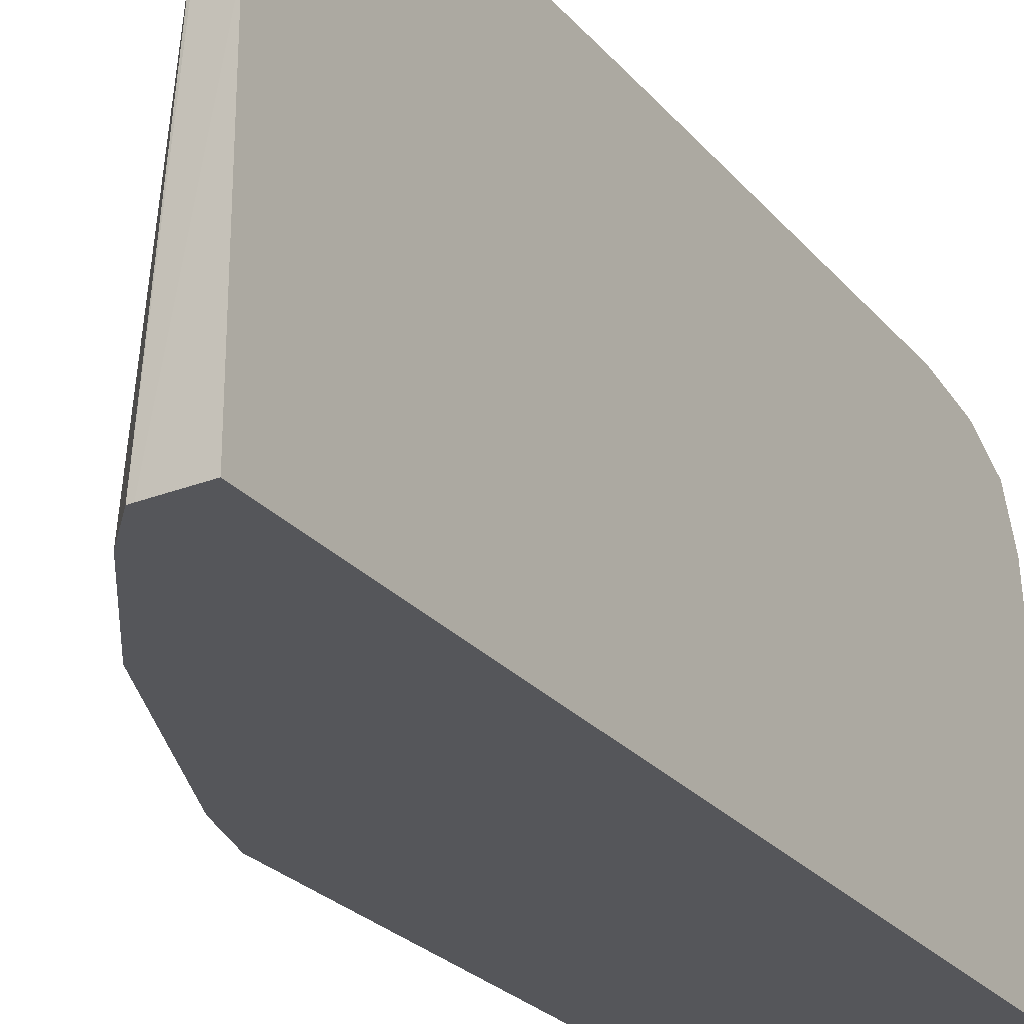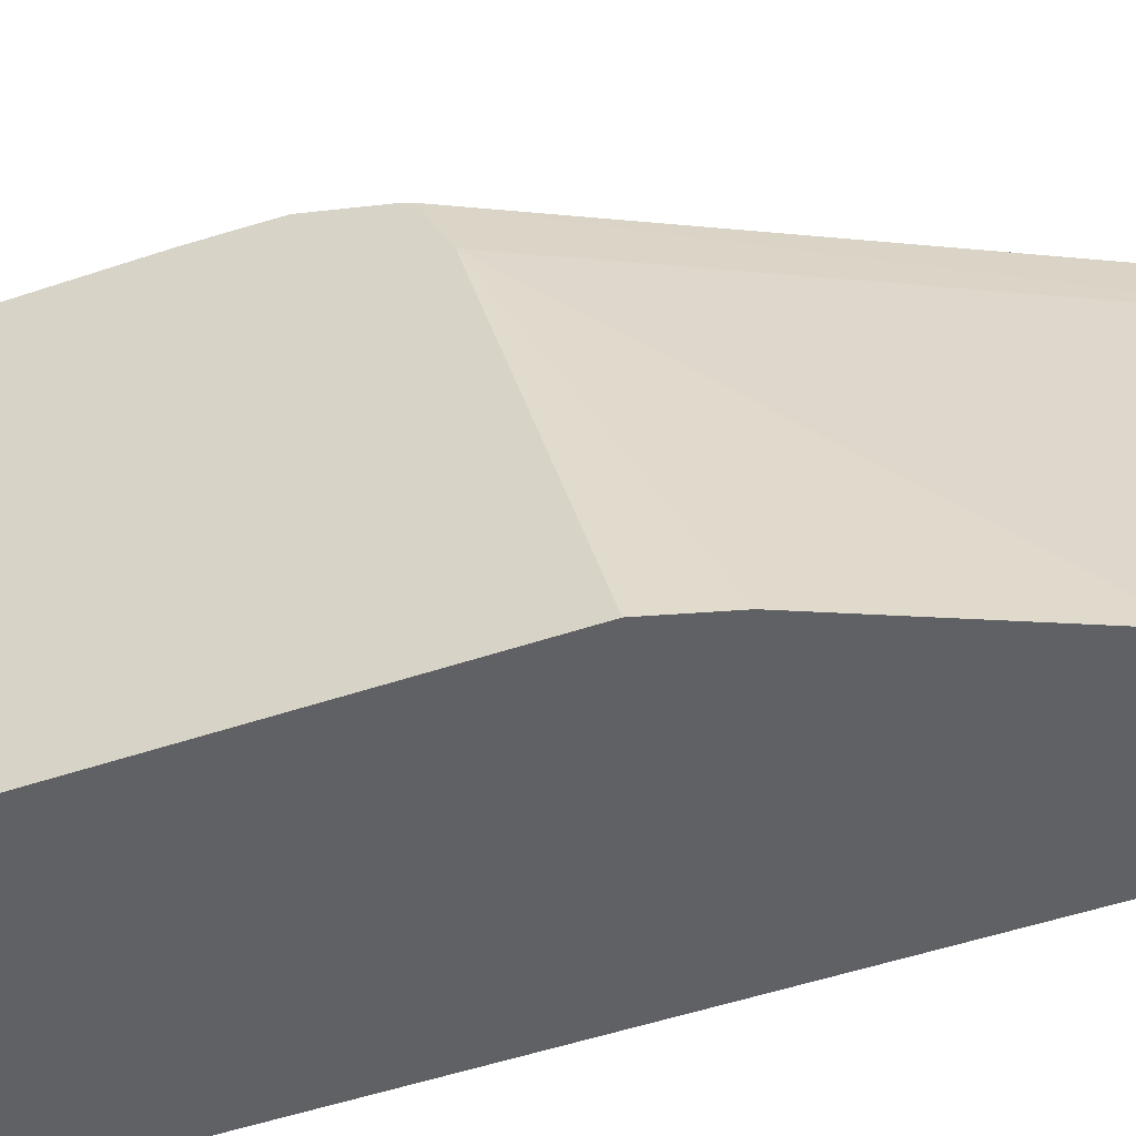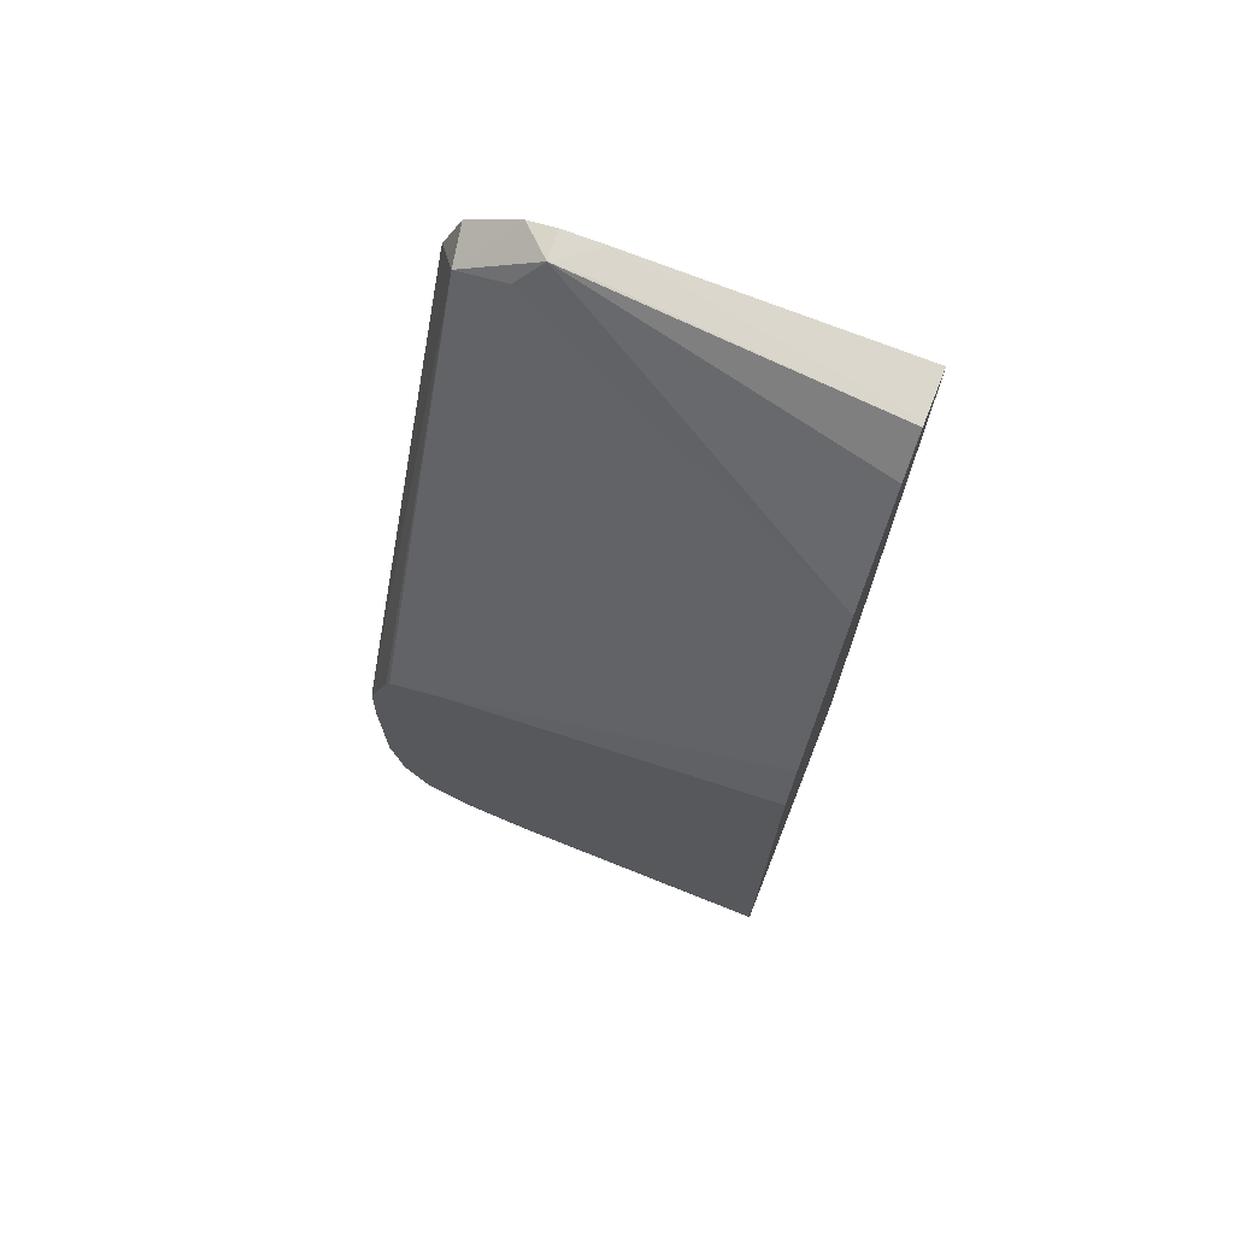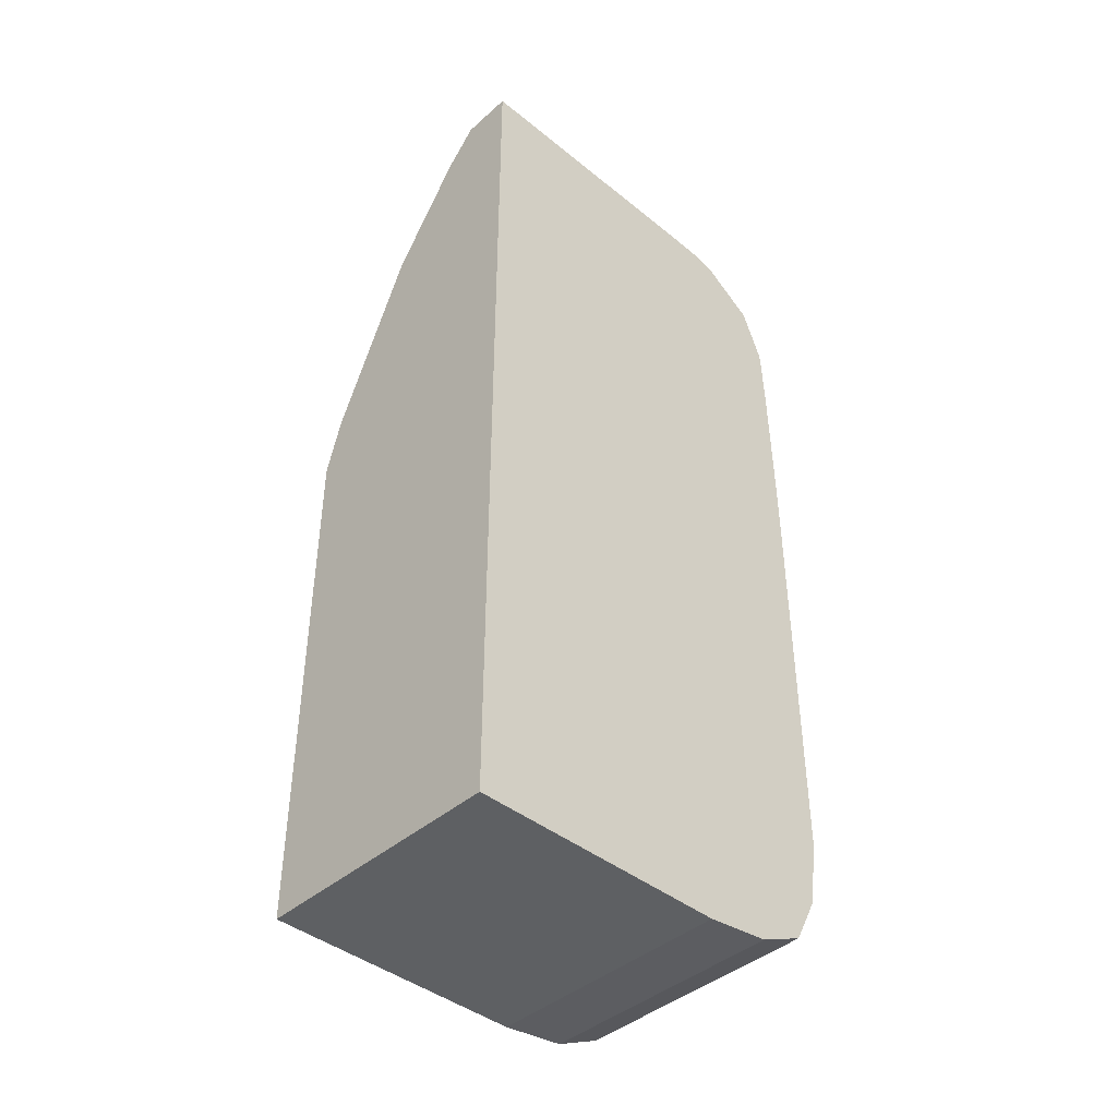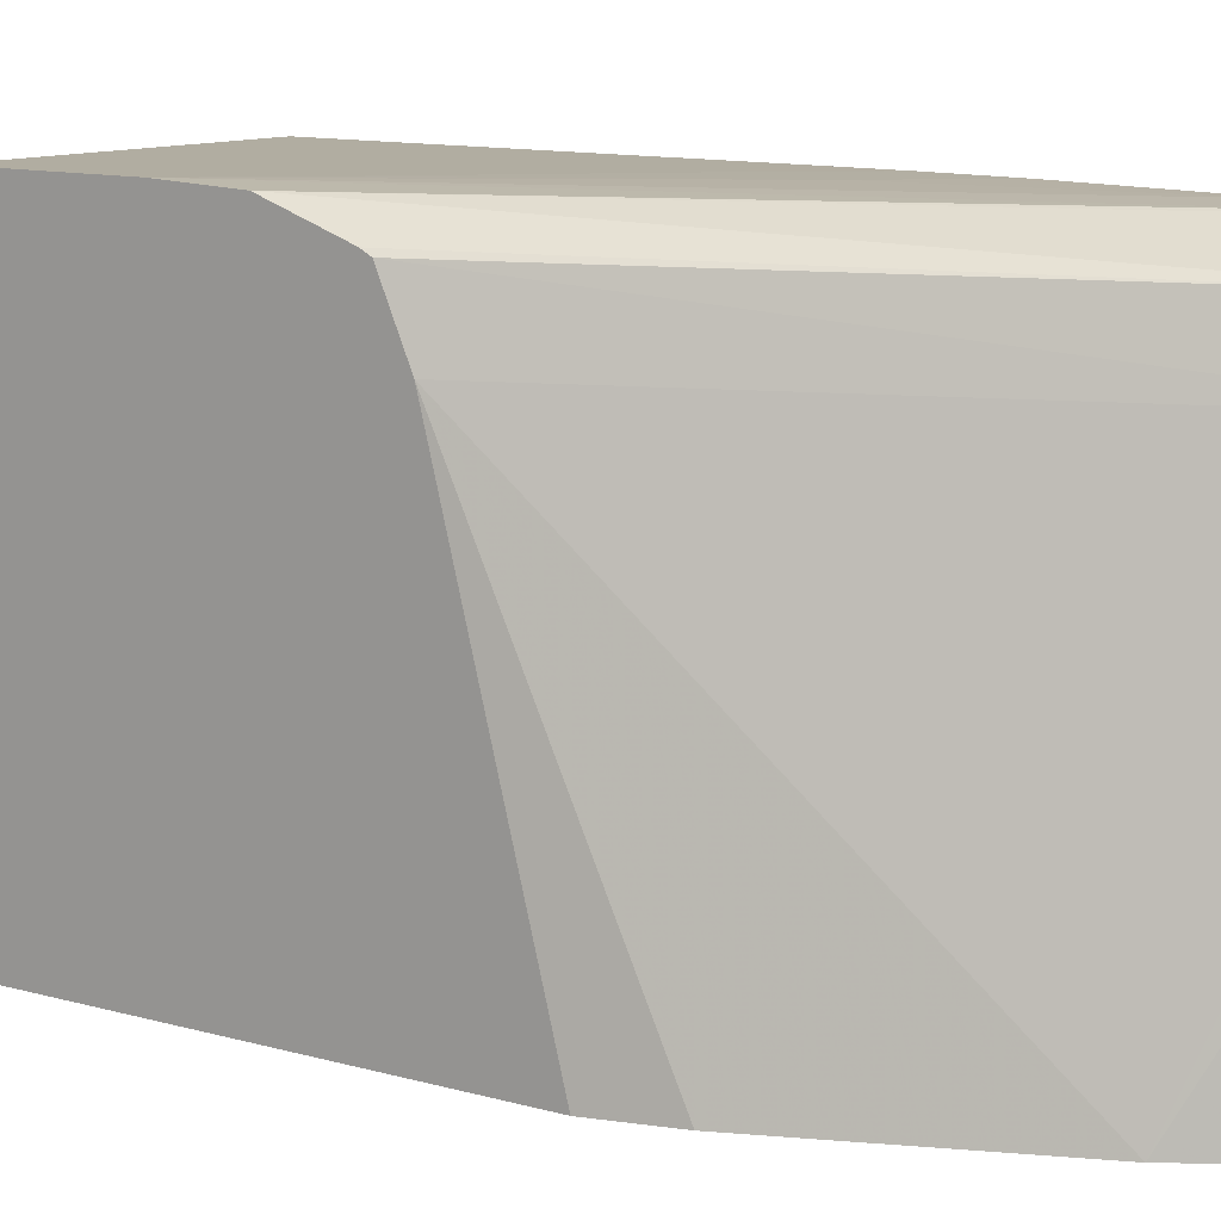
<metadata>
{"format":"obj","ext":"obj","renderer":"f3d","projection":"perspective","resolution":1024,"background":"white","views":[{"elev":-26.0,"azim":-149.2,"up":"+Z"},{"elev":-49.9,"azim":110.5,"up":"+Z"},{"elev":71.8,"azim":111.8,"up":"+Y"},{"elev":-42.3,"azim":-133.9,"up":"+Y"},{"elev":10.4,"azim":127.2,"up":"+Z"}]}
</metadata>
<code>
v 0.1359 0.01048 0.000874
v 0.1344 0.01048 0.000874
v 0.1375 0.008895 0.000874
v 0.1344 0.01366 0.0008596
v 0.1344 0.01207 0.0008721
v 0.1344 0.002538 0.000874
v 0.139 0.007305 0.000874
v 0.1359 0.01207 0.0008605
v 0.1344 0.01684 0.000797
v 0.1405 0.002538 0.000874
v 0.1344 0.00095 0.0006218
v 0.1405 0.005716 0.000874
v 0.1344 0.01843 0.0007364
v 0.1405 0.00095 0.0006218
v 0.1344 -6.735e-05 8.376e-05
v 0.1405 0.0008351 0.0005621
v 0.1405 0.007305 0.0008047
v 0.1344 0.0186 0.0006979
v 0.1344 -0.0001695 2.889e-05
v 0.1405 -0.0001695 2.889e-05
v 0.1405 0.008876 0.0002695
v 0.1354 0.01965 3.755e-05
v 0.1344 0.01984 0.0001983
v 0.1405 -0.0002227 -8.565e-05
v 0.1344 -0.0006846 -0.001107
v 0.1405 0.009068 0.0001694
v 0.1354 0.02011 -0.001192
v 0.1351 0.02083 -0.001778
v 0.1344 0.0207 -0.00107
v 0.1405 -0.0006846 -0.001107
v 0.1344 -0.000874 -0.002696
v 0.1405 0.009642 -0.001107
v 0.1381 0.01752 -0.008958
v 0.1364 0.02002 -0.008958
v 0.1356 0.02084 -0.008958
v 0.1351 0.02084 -0.002696
v 0.1344 0.02087 -0.002696
v 0.1344 0.02084 -0.001723
v 0.1405 -0.000874 -0.002696
v 0.1344 -0.000874 -0.008958
v 0.1405 0.01175 -0.008958
v 0.1401 0.01313 -0.008958
v 0.1355 0.02085 -0.008958
v 0.1344 0.02087 -0.008958
v 0.1405 -0.000874 -0.008958
f 1 2 6
f 1 6 10
f 1 10 12
f 1 12 7
f 1 7 3
f 1 3 4
f 1 4 5
f 1 5 2
f 2 5 4
f 2 4 9
f 2 9 13
f 2 13 18
f 2 18 23
f 2 23 29
f 2 29 38
f 2 38 37
f 2 37 44
f 2 44 40
f 2 40 31
f 2 31 25
f 2 25 19
f 2 19 15
f 2 15 11
f 2 11 6
f 3 7 4
f 4 7 8
f 4 8 9
f 6 11 14
f 6 14 10
f 7 12 8
f 8 12 9
f 9 12 13
f 10 14 16
f 10 16 20
f 10 20 24
f 10 24 30
f 10 30 39
f 10 39 45
f 10 45 41
f 10 41 32
f 10 32 26
f 10 26 21
f 10 21 17
f 10 17 12
f 11 15 16
f 11 16 14
f 12 17 13
f 13 17 18
f 15 19 20
f 15 20 16
f 17 21 22
f 17 22 18
f 18 22 23
f 19 24 20
f 19 25 24
f 21 26 22
f 22 27 28
f 22 28 29
f 22 29 23
f 22 26 27
f 24 25 30
f 25 31 39
f 25 39 30
f 26 32 27
f 27 33 28
f 27 32 33
f 28 33 34
f 28 34 35
f 28 35 36
f 28 36 37
f 28 37 38
f 28 38 29
f 31 40 45
f 31 45 39
f 32 41 42
f 32 42 33
f 33 42 41
f 33 41 45
f 33 45 40
f 33 40 44
f 33 44 43
f 33 43 35
f 33 35 34
f 35 43 36
f 36 43 37
f 37 43 44

</code>
